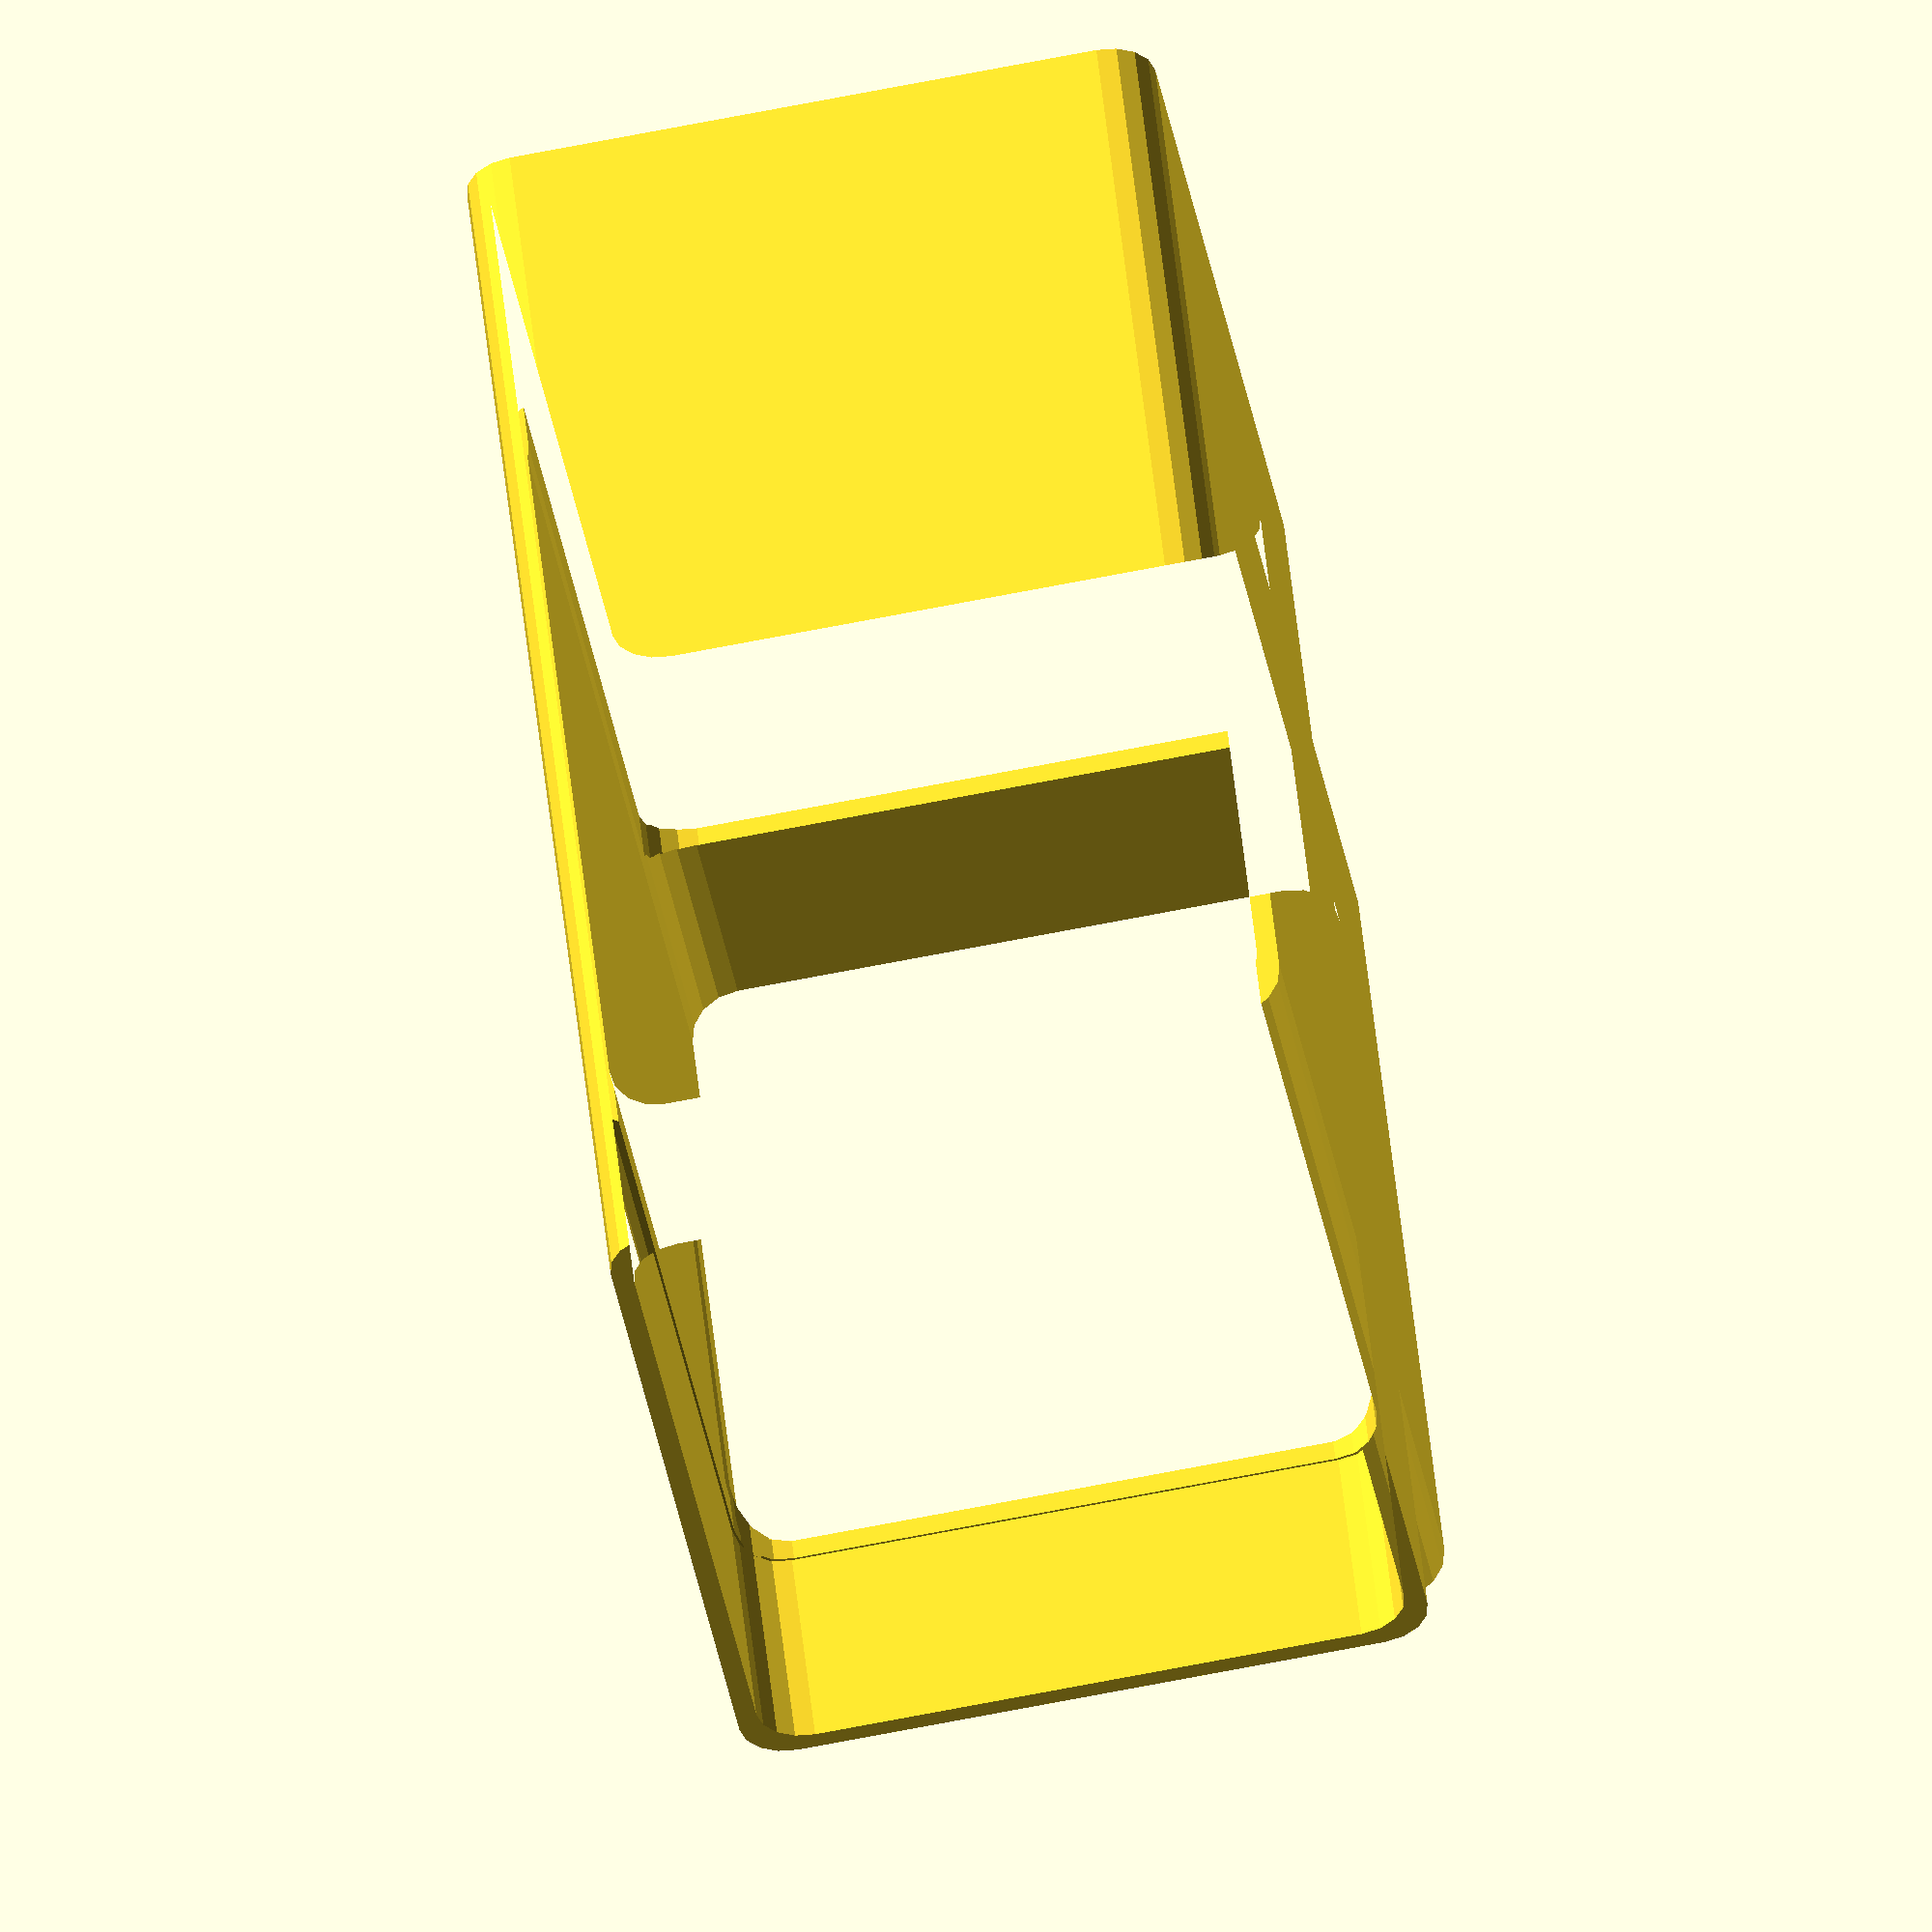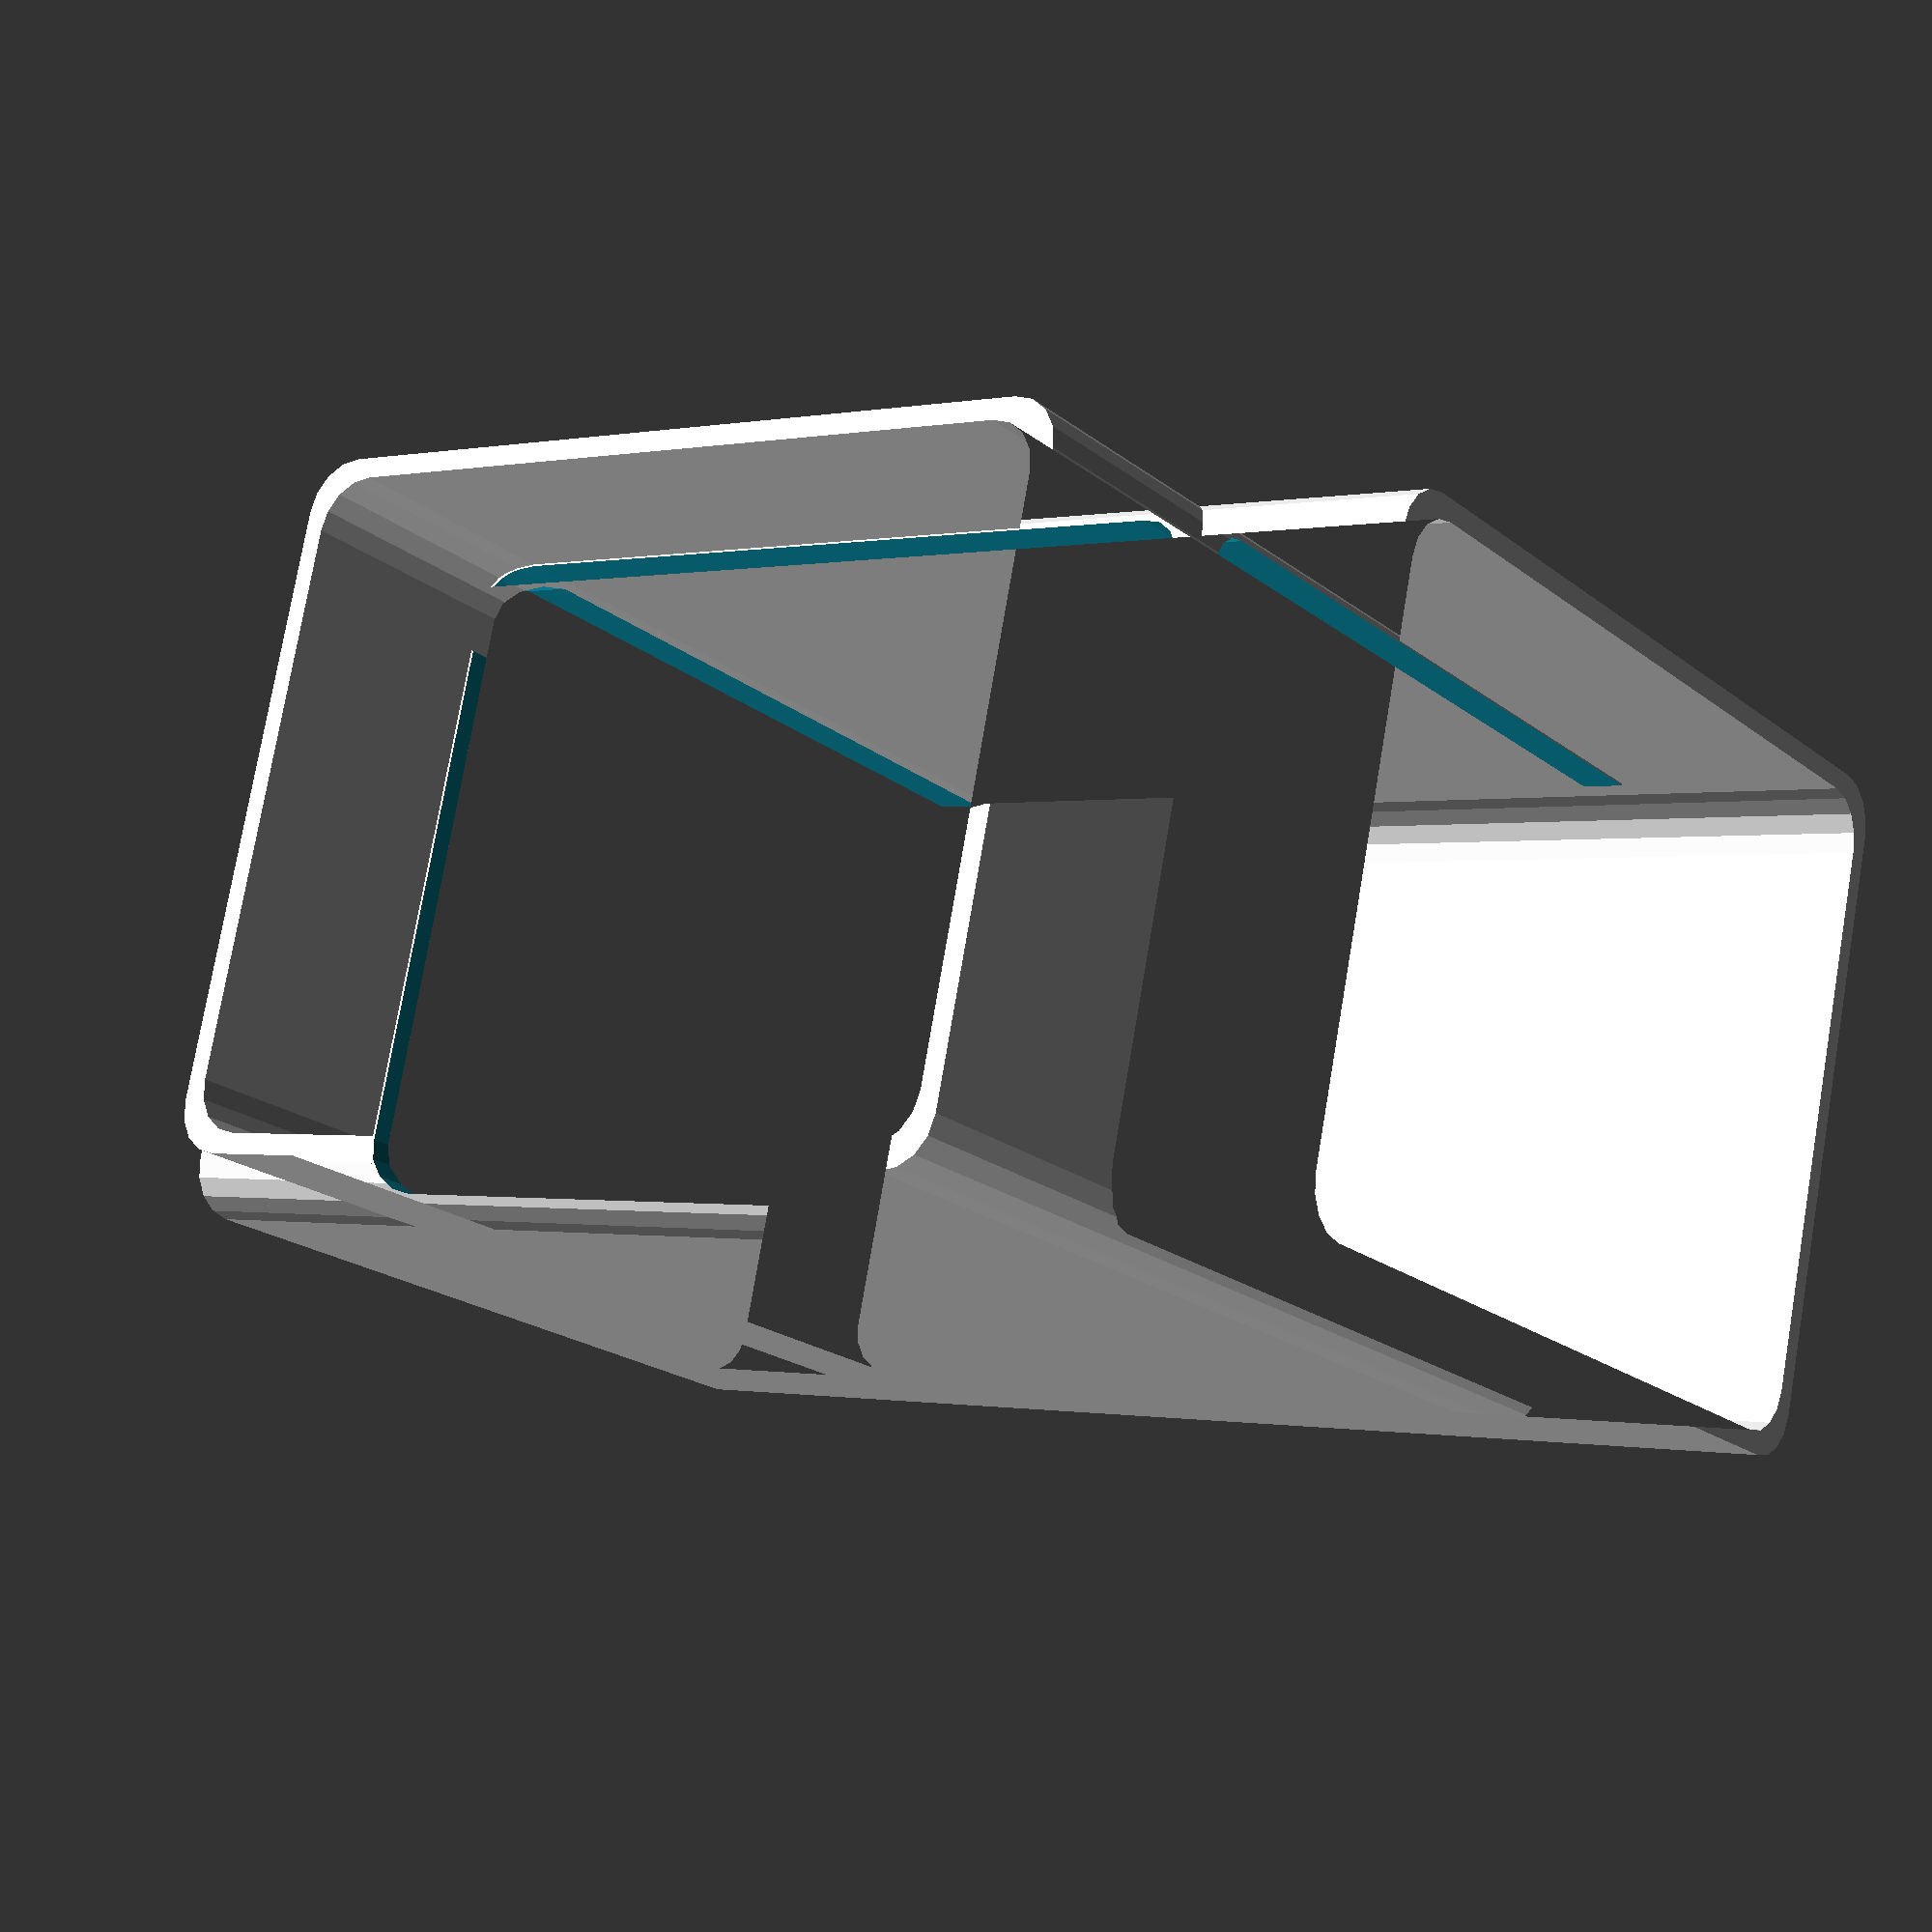
<openscad>
outerwidth1 = 78;
outerheight1 = 58;
height1 = 100;
wallThickness1 = 4;

outerwidth2 = 73.5;
outerheight2 = 53.5;
height2 = 100;
wallThickness2 = 4;


difference()
{
    crossTube(outerwidth1, outerheight1, wallThickness1, height1,
        outerwidth1, outerheight1, wallThickness1, height1);
    
    solidCrossTube(outerwidth2, outerheight2, wallThickness2, height1,
    outerwidth2, outerheight2, wallThickness2, height1);
    
}


module squareTube(outerwidth, outerheight, wallThickness, height)
{
        linear_extrude(height,true)
    difference()
    {
        minkowski()
        {
        square([outerwidth, outerheight],true);
            circle(5);
        }
        minkowski()
        {
        square([outerwidth-wallThickness,outerheight-wallThickness],true);
                        circle(5);
        }
    }
}

module crossTube(outerwidth1, outerheight1, wallThickness1, height1,
                outerwidth2, outerheight2, wallThickness2, height2)
{
    union()
    {
        translate([-15,0,0])
        rotate([90,0,90]) 
        squareTube(outerwidth1,outerheight1,wallThickness1,height1+30);


        translate([height1/2,height1/3,0])
        rotate([90,0,0]) 
        squareTube(outerwidth1,outerheight1,wallThickness2,height1);
    }
}

module solidTube(outerwidth, outerheight, wallThickness, height)
{
    linear_extrude(height,true)
    minkowski()
    {
        square([outerwidth, outerheight],true);
        circle(5);
    }
}

module solidCrossTube(outerwidth1, outerheight1, wallThickness1, height1,
                outerwidth2, outerheight2, wallThickness2, height2)
{
    union()
    {
    rotate([90,0,90]) 
    solidTube(outerwidth1,outerheight1,wallThickness1,height1);


    translate([height1/2,height1/3,0])
    rotate([90,0,0]) 
    solidTube(outerwidth1,outerheight1,wallThickness2,height1);
    }
}
</openscad>
<views>
elev=69.3 azim=236.2 roll=281.1 proj=o view=wireframe
elev=283.3 azim=216.5 roll=189.7 proj=p view=solid
</views>
